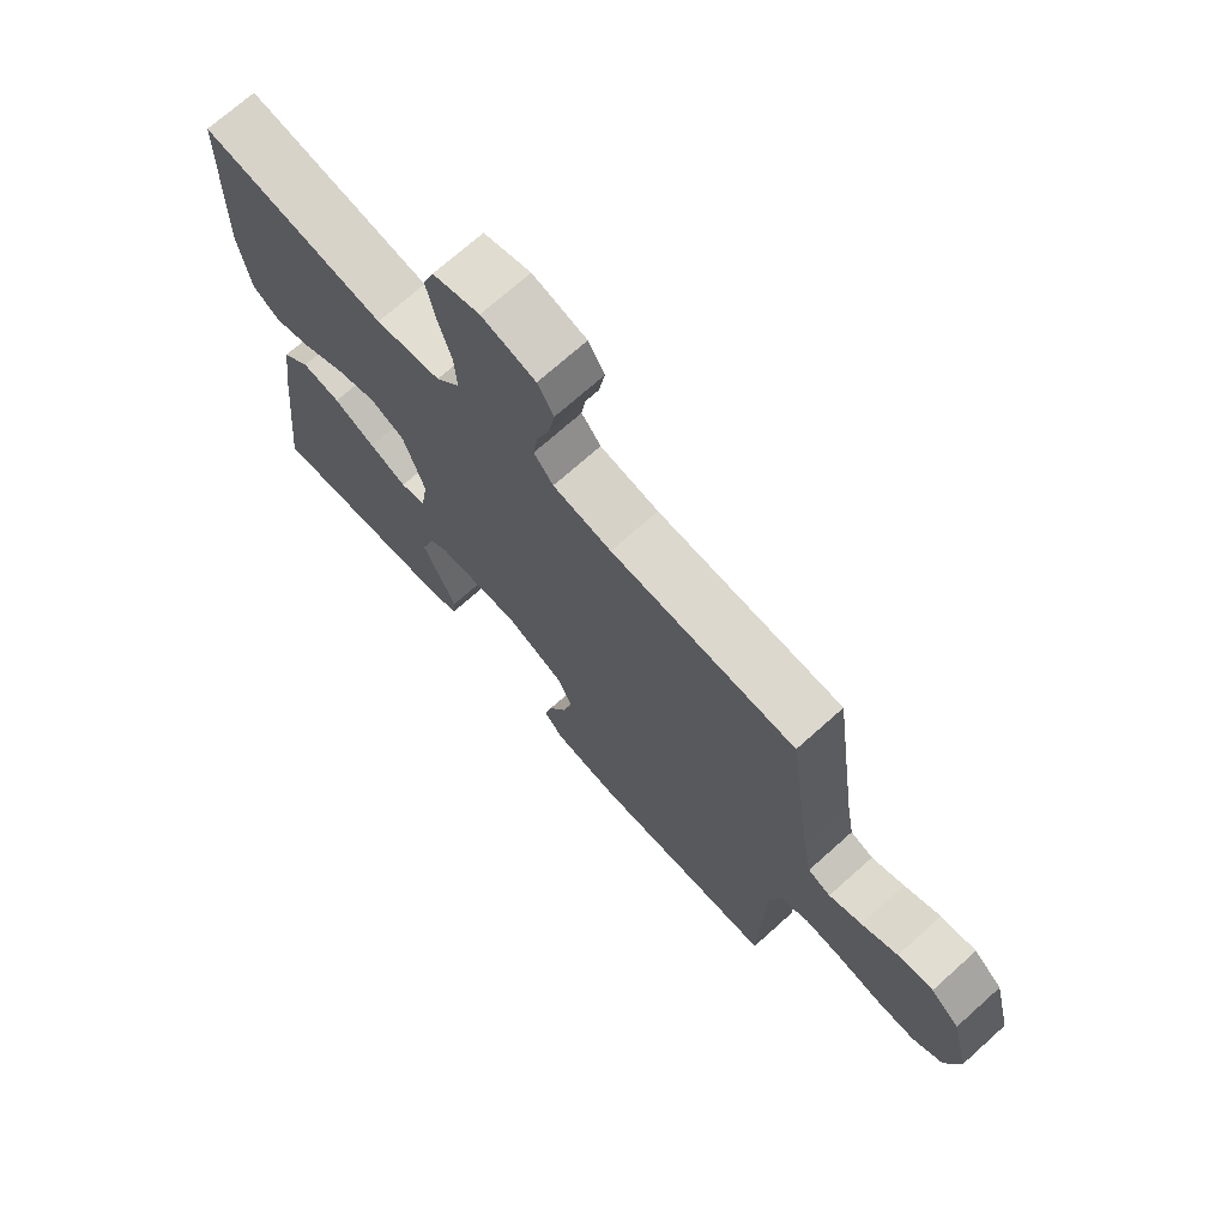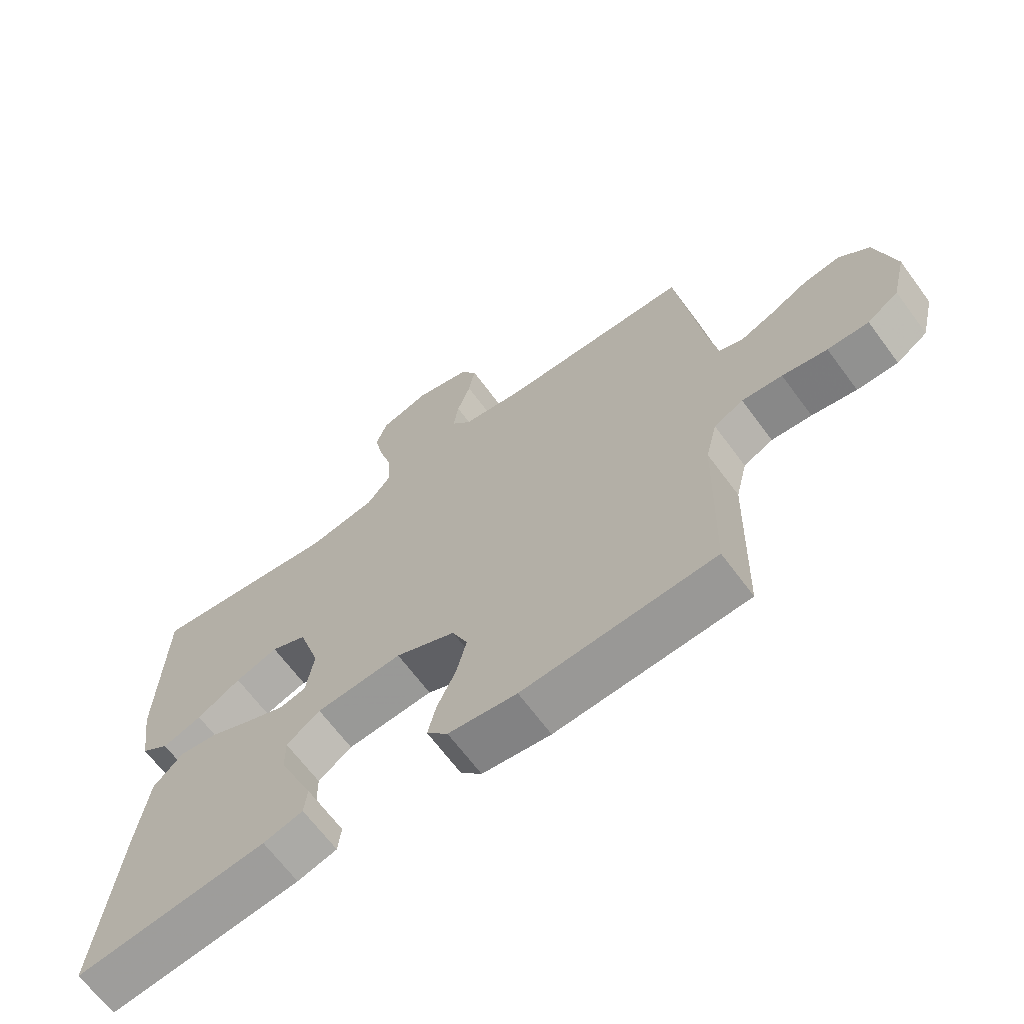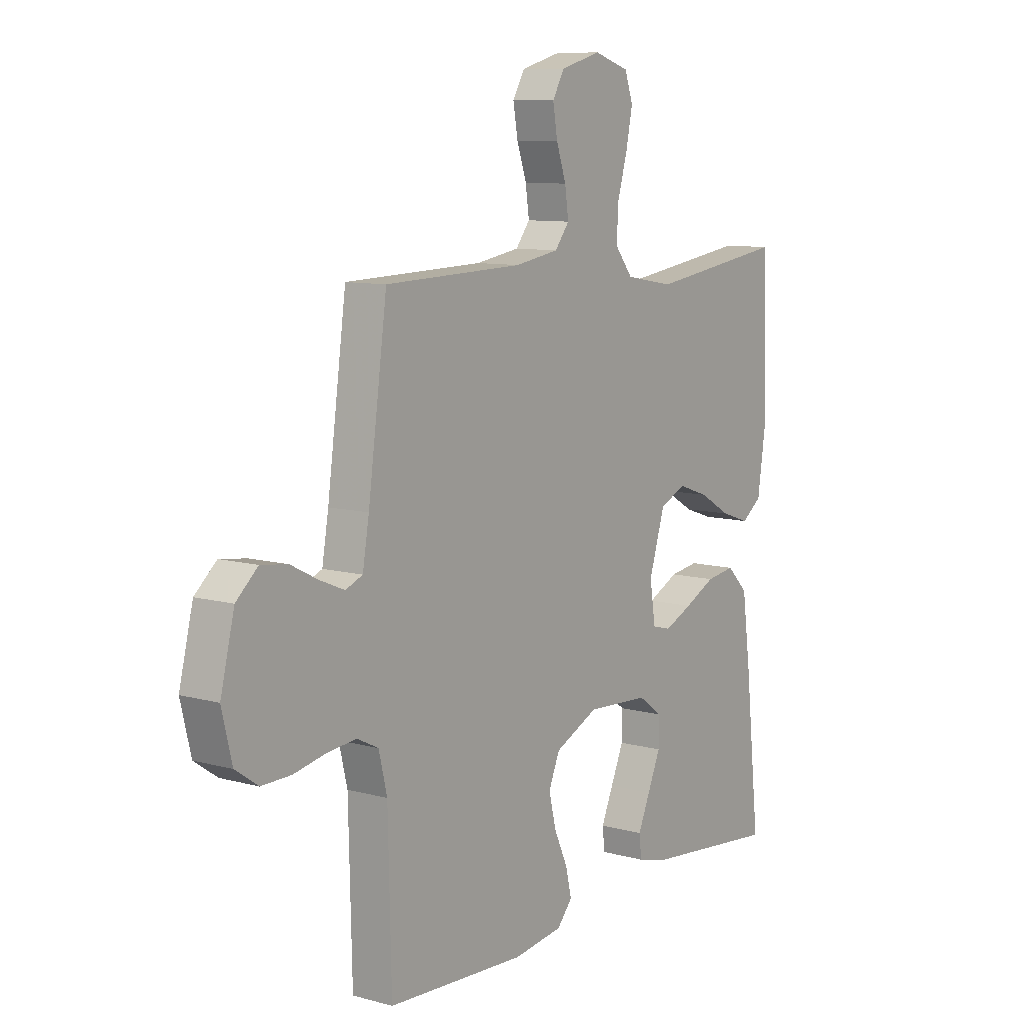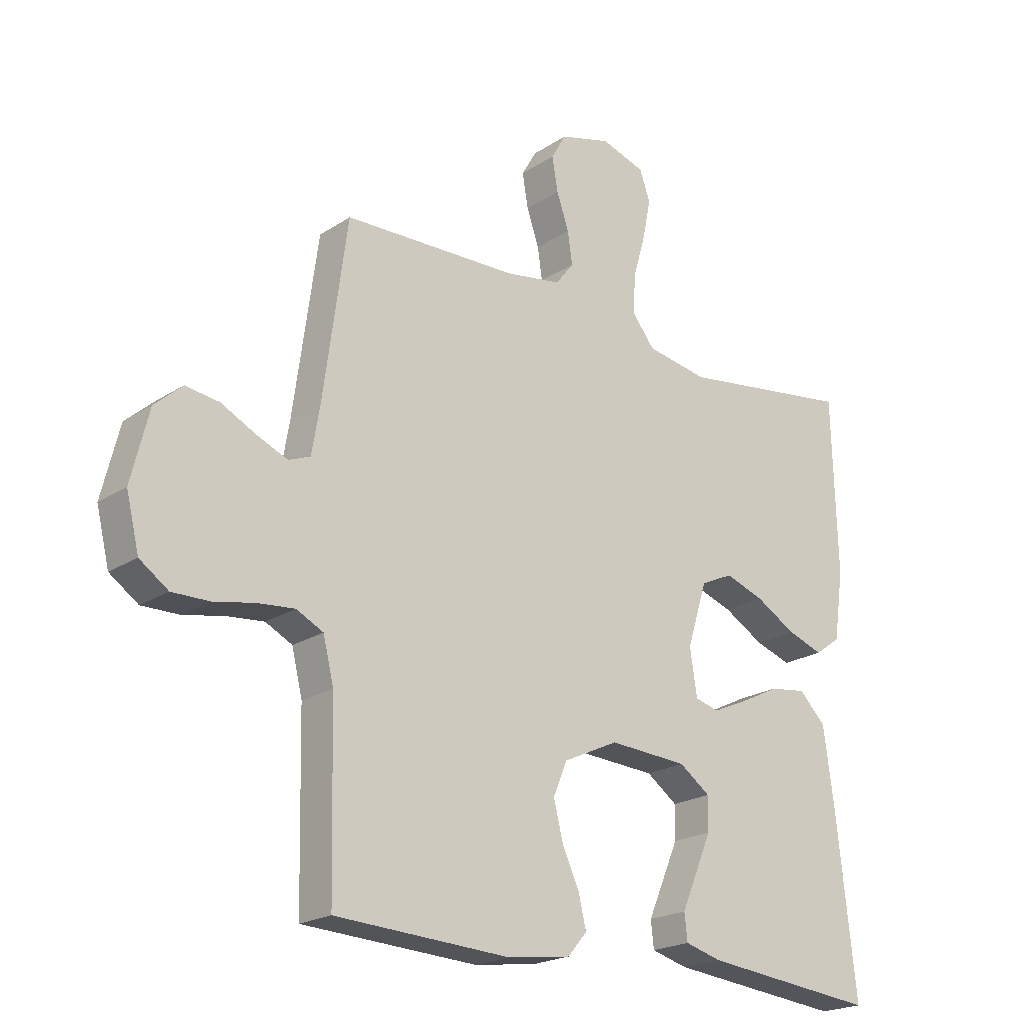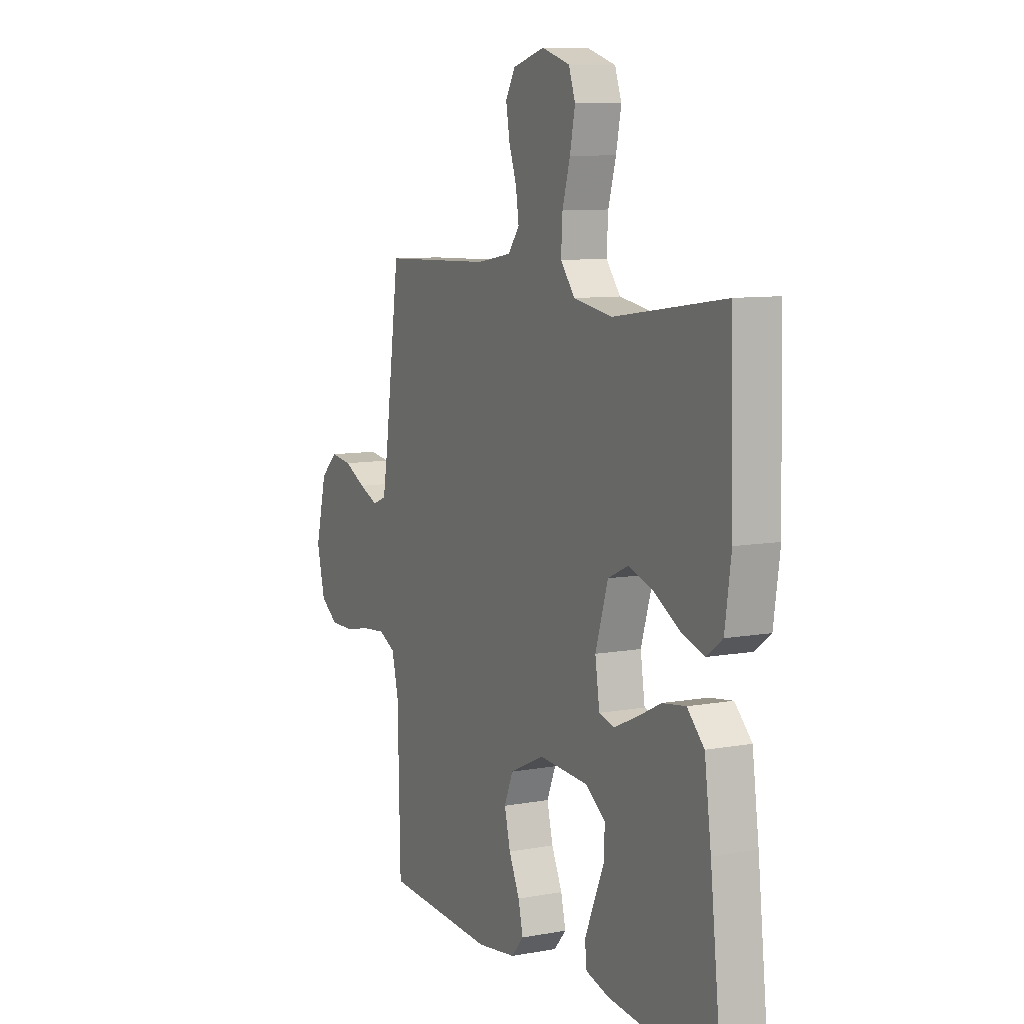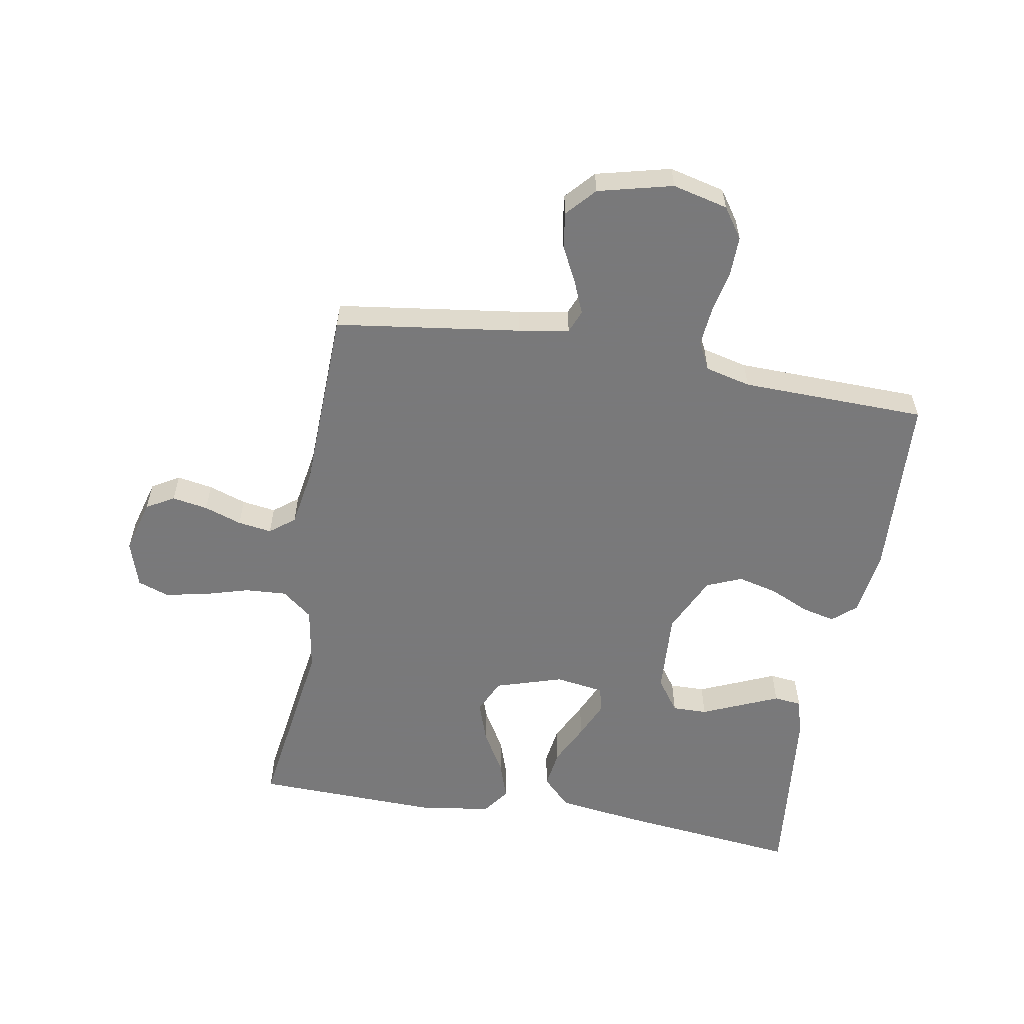
<metadata>
{"format":"obj","ext":"obj","renderer":"f3d","projection":"perspective","resolution":1024,"background":"white","views":[{"elev":71.5,"azim":48.2,"up":"+Z"},{"elev":-66.5,"azim":36.5,"up":"+Z"},{"elev":9.5,"azim":125.6,"up":"+Z"},{"elev":-21.1,"azim":139.2,"up":"+Z"},{"elev":8.8,"azim":-116.3,"up":"+Z"},{"elev":-57.8,"azim":80.1,"up":"+Y"}]}
</metadata>
<code>
v 0.5 0.07 -0.5
v 0.2 0.07 -0.516
v 0.093 0.07 -0.501
v 0.06 0.07 -0.463
v 0.073 0.07 -0.408
v 0.102 0.07 -0.345
v 0.118 0.07 -0.28
v 0.094 0.07 -0.223
v 0 0.07 -0.179
v -0.135 0.07 -0.187
v -0.188 0.07 -0.225
v -0.187 0.07 -0.282
v -0.159 0.07 -0.347
v -0.133 0.07 -0.407
v -0.138 0.07 -0.452
v -0.2 0.07 -0.469
v -0.5 0.07 -0.5
v -0.467 0.07 -0.2
v -0.449 0.07 -0.067
v -0.403 0.07 -0.021
v -0.34 0.07 -0.03
v -0.273 0.07 -0.063
v -0.212 0.07 -0.09
v -0.171 0.07 -0.079
v -0.159 0.07 0
v -0.193 0.07 0.109
v -0.249 0.07 0.135
v -0.316 0.07 0.112
v -0.385 0.07 0.072
v -0.447 0.07 0.051
v -0.491 0.07 0.083
v -0.508 0.07 0.2
v -0.5 0.07 0.5
v -0.2 0.07 0.457
v -0.094 0.07 0.475
v -0.055 0.07 0.524
v -0.059 0.07 0.591
v -0.08 0.07 0.664
v -0.094 0.07 0.733
v -0.076 0.07 0.784
v 0 0.07 0.808
v 0.087 0.07 0.784
v 0.113 0.07 0.739
v 0.103 0.07 0.681
v 0.082 0.07 0.62
v 0.074 0.07 0.565
v 0.105 0.07 0.525
v 0.2 0.07 0.509
v 0.5 0.07 0.5
v 0.541 0.07 0.2
v 0.555 0.07 0.118
v 0.592 0.07 0.103
v 0.645 0.07 0.125
v 0.704 0.07 0.155
v 0.762 0.07 0.163
v 0.809 0.07 0.121
v 0.839 0.07 0
v 0.817 0.07 -0.09
v 0.768 0.07 -0.124
v 0.704 0.07 -0.123
v 0.634 0.07 -0.109
v 0.571 0.07 -0.103
v 0.525 0.07 -0.126
v 0.507 0.07 -0.2
v 0.5 0 -0.5
v 0.2 0 -0.516
v 0.093 0 -0.501
v 0.06 0 -0.463
v 0.073 0 -0.408
v 0.102 0 -0.345
v 0.118 0 -0.28
v 0.094 0 -0.223
v 0 0 -0.179
v -0.135 0 -0.187
v -0.188 0 -0.225
v -0.187 0 -0.282
v -0.159 0 -0.347
v -0.133 0 -0.407
v -0.138 0 -0.452
v -0.2 0 -0.469
v -0.5 0 -0.5
v -0.467 0 -0.2
v -0.449 0 -0.067
v -0.403 0 -0.021
v -0.34 0 -0.03
v -0.273 0 -0.063
v -0.212 0 -0.09
v -0.171 0 -0.079
v -0.159 0 0
v -0.193 0 0.109
v -0.249 0 0.135
v -0.316 0 0.112
v -0.385 0 0.072
v -0.447 0 0.051
v -0.491 0 0.083
v -0.508 0 0.2
v -0.5 0 0.5
v -0.2 0 0.457
v -0.094 0 0.475
v -0.055 0 0.524
v -0.059 0 0.591
v -0.08 0 0.664
v -0.094 0 0.733
v -0.076 0 0.784
v 0 0 0.808
v 0.087 0 0.784
v 0.113 0 0.739
v 0.103 0 0.681
v 0.082 0 0.62
v 0.074 0 0.565
v 0.105 0 0.525
v 0.2 0 0.509
v 0.5 0 0.5
v 0.541 0 0.2
v 0.555 0 0.118
v 0.592 0 0.103
v 0.645 0 0.125
v 0.704 0 0.155
v 0.762 0 0.163
v 0.809 0 0.121
v 0.839 0 0
v 0.817 0 -0.09
v 0.768 0 -0.124
v 0.704 0 -0.123
v 0.634 0 -0.109
v 0.571 0 -0.103
v 0.525 0 -0.126
v 0.507 0 -0.2
f 59 60 61
f 58 59 61
f 57 58 61
f 56 57 61
f 55 56 61
f 54 55 61
f 53 54 61
f 52 53 61 62
f 51 52 62 63
f 48 49 50
f 51 63 64
f 50 51 64
f 48 50 64
f 47 48 64
f 43 44 45
f 42 43 45
f 41 42 45
f 40 41 45
f 39 40 45
f 38 39 45
f 37 38 45
f 36 37 45 46
f 64 1 2
f 47 64 2
f 46 47 2
f 36 46 2
f 35 36 2
f 32 33 34
f 31 32 34
f 30 31 34
f 29 30 34
f 28 29 34
f 20 21 22
f 19 20 22
f 18 19 22
f 17 18 22
f 16 17 22
f 15 16 22
f 13 14 15
f 12 13 15
f 12 15 22
f 11 12 22 23
f 4 5 6
f 3 4 6
f 2 3 6
f 2 6 7
f 35 2 7
f 27 28 34 35
f 26 27 35
f 25 26 35
f 10 11 23 24
f 9 10 24 25
f 8 9 25 35
f 7 8 35
f 125 124 123
f 125 123 122
f 125 122 121
f 125 121 120
f 125 120 119
f 125 119 118
f 125 118 117
f 126 125 117 116
f 127 126 116 115
f 114 113 112
f 128 127 115
f 128 115 114
f 128 114 112
f 128 112 111
f 109 108 107
f 109 107 106
f 109 106 105
f 109 105 104
f 109 104 103
f 109 103 102
f 109 102 101
f 110 109 101 100
f 66 65 128
f 66 128 111
f 66 111 110
f 66 110 100
f 66 100 99
f 98 97 96
f 98 96 95
f 98 95 94
f 98 94 93
f 98 93 92
f 86 85 84
f 86 84 83
f 86 83 82
f 86 82 81
f 86 81 80
f 86 80 79
f 79 78 77
f 79 77 76
f 86 79 76
f 87 86 76 75
f 70 69 68
f 70 68 67
f 70 67 66
f 71 70 66
f 71 66 99
f 99 98 92 91
f 99 91 90
f 99 90 89
f 88 87 75 74
f 89 88 74 73
f 99 89 73 72
f 99 72 71
f 1 65 66 2
f 2 66 67 3
f 3 67 68 4
f 4 68 69 5
f 5 69 70 6
f 6 70 71 7
f 7 71 72 8
f 8 72 73 9
f 9 73 74 10
f 10 74 75 11
f 11 75 76 12
f 12 76 77 13
f 13 77 78 14
f 14 78 79 15
f 15 79 80 16
f 16 80 81 17
f 17 81 82 18
f 18 82 83 19
f 19 83 84 20
f 20 84 85 21
f 21 85 86 22
f 22 86 87 23
f 23 87 88 24
f 24 88 89 25
f 25 89 90 26
f 26 90 91 27
f 27 91 92 28
f 28 92 93 29
f 29 93 94 30
f 30 94 95 31
f 31 95 96 32
f 32 96 97 33
f 33 97 98 34
f 34 98 99 35
f 35 99 100 36
f 36 100 101 37
f 37 101 102 38
f 38 102 103 39
f 39 103 104 40
f 40 104 105 41
f 41 105 106 42
f 42 106 107 43
f 43 107 108 44
f 44 108 109 45
f 45 109 110 46
f 46 110 111 47
f 47 111 112 48
f 48 112 113 49
f 49 113 114 50
f 50 114 115 51
f 51 115 116 52
f 52 116 117 53
f 53 117 118 54
f 54 118 119 55
f 55 119 120 56
f 56 120 121 57
f 57 121 122 58
f 58 122 123 59
f 59 123 124 60
f 60 124 125 61
f 61 125 126 62
f 62 126 127 63
f 63 127 128 64
f 64 128 65 1

</code>
